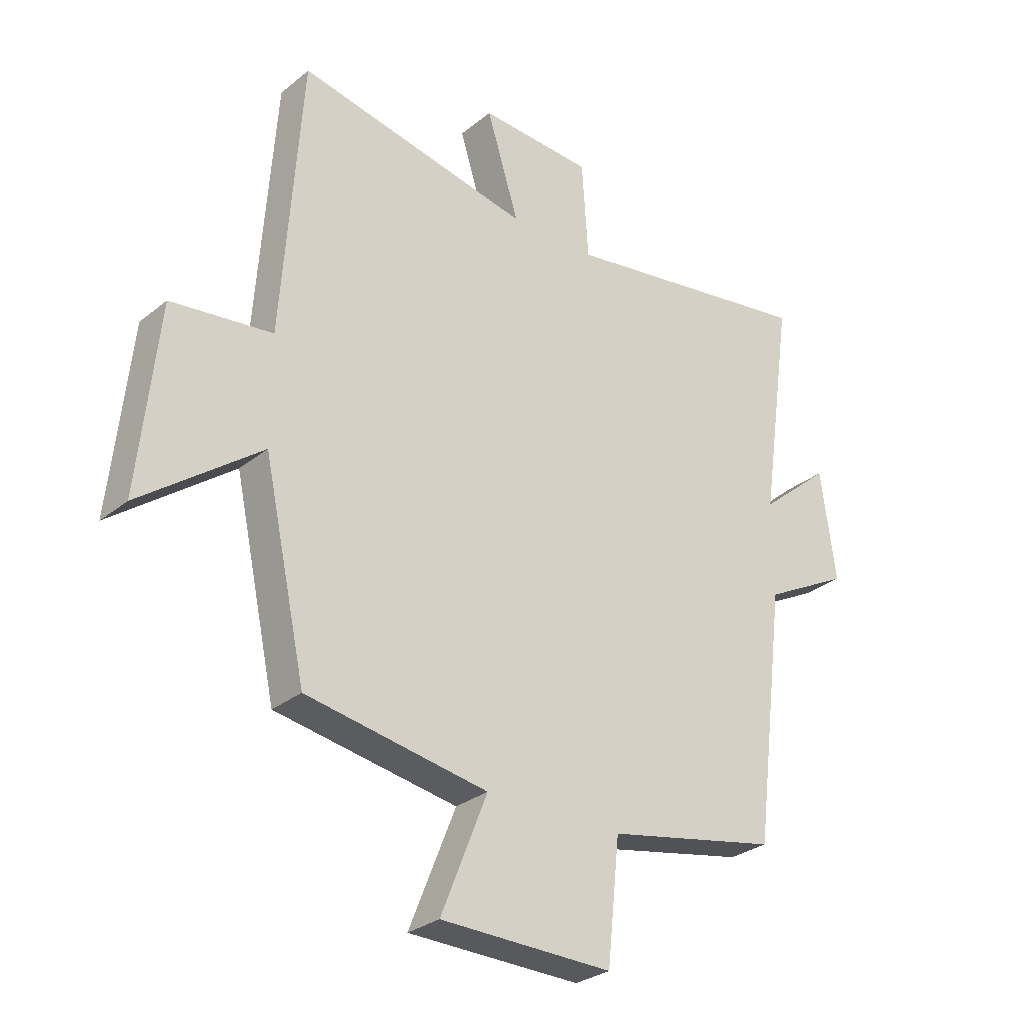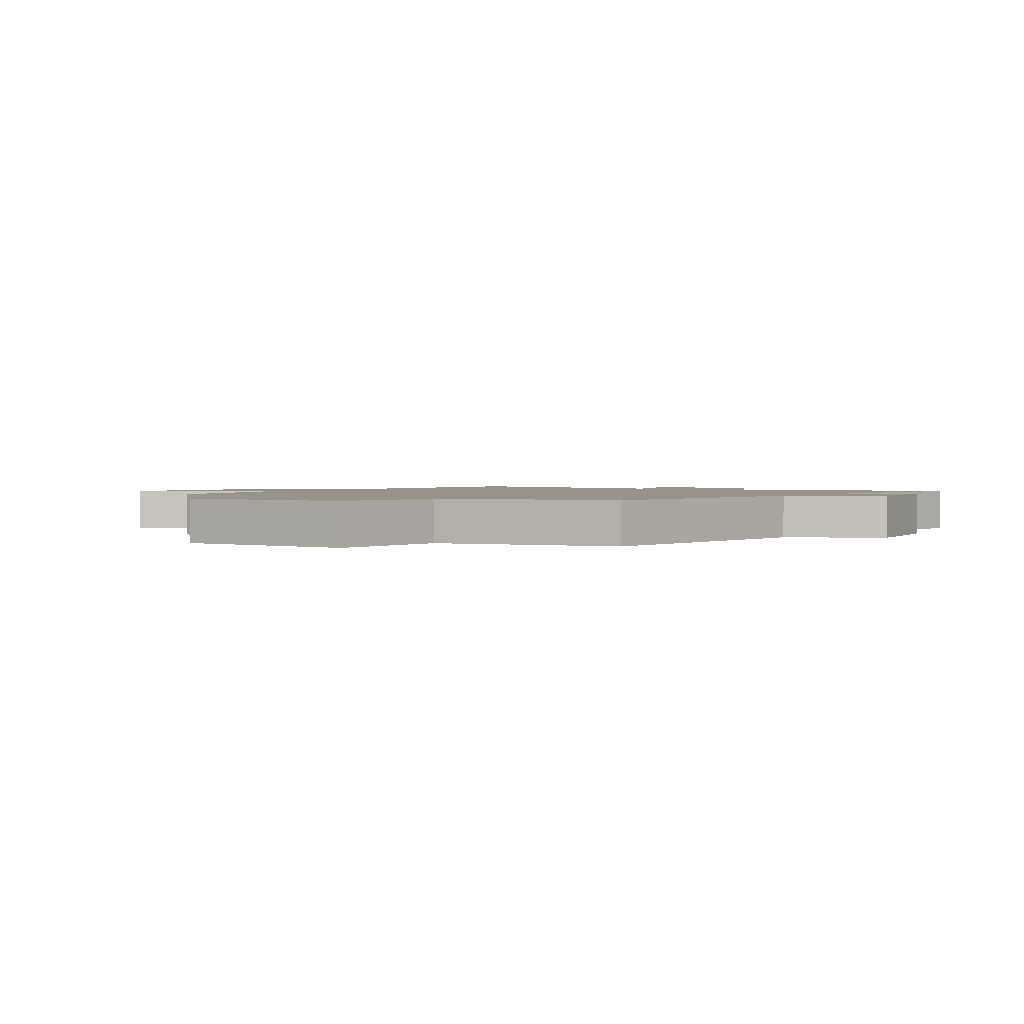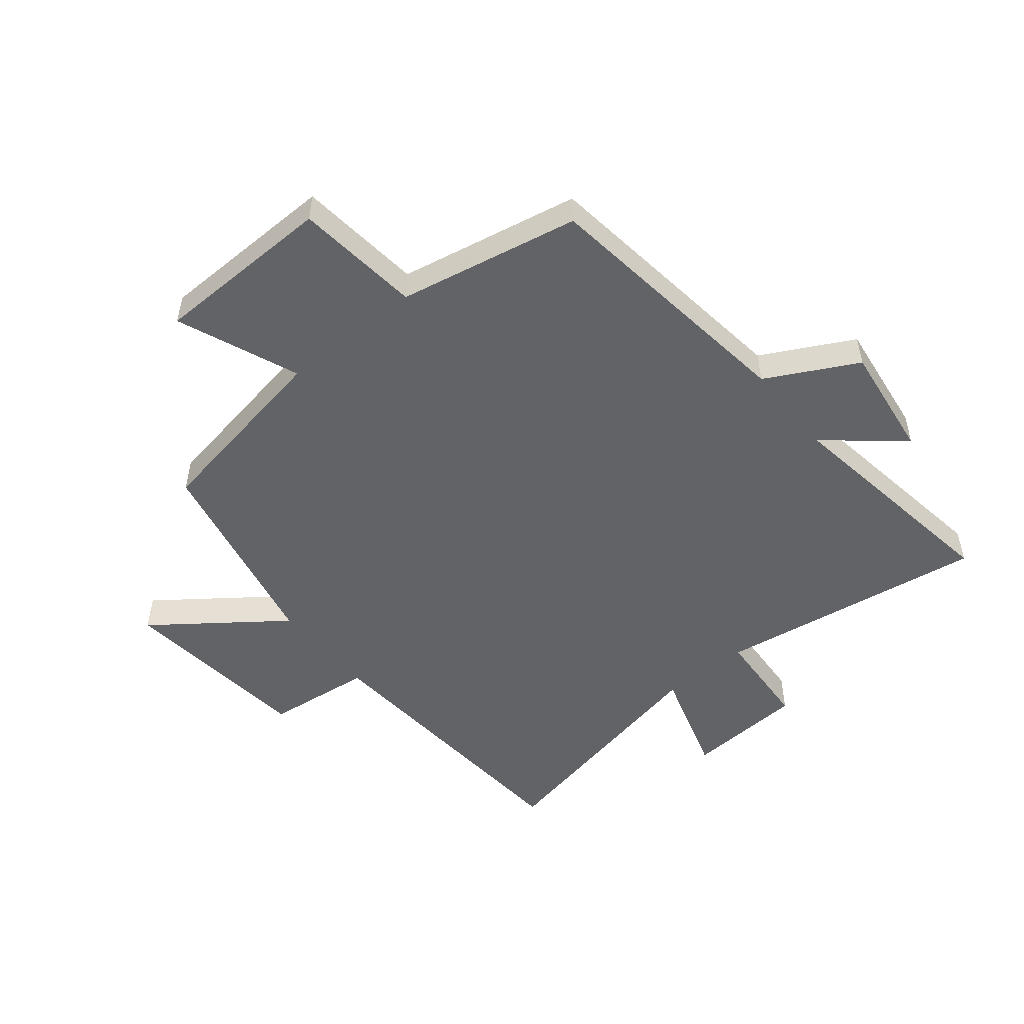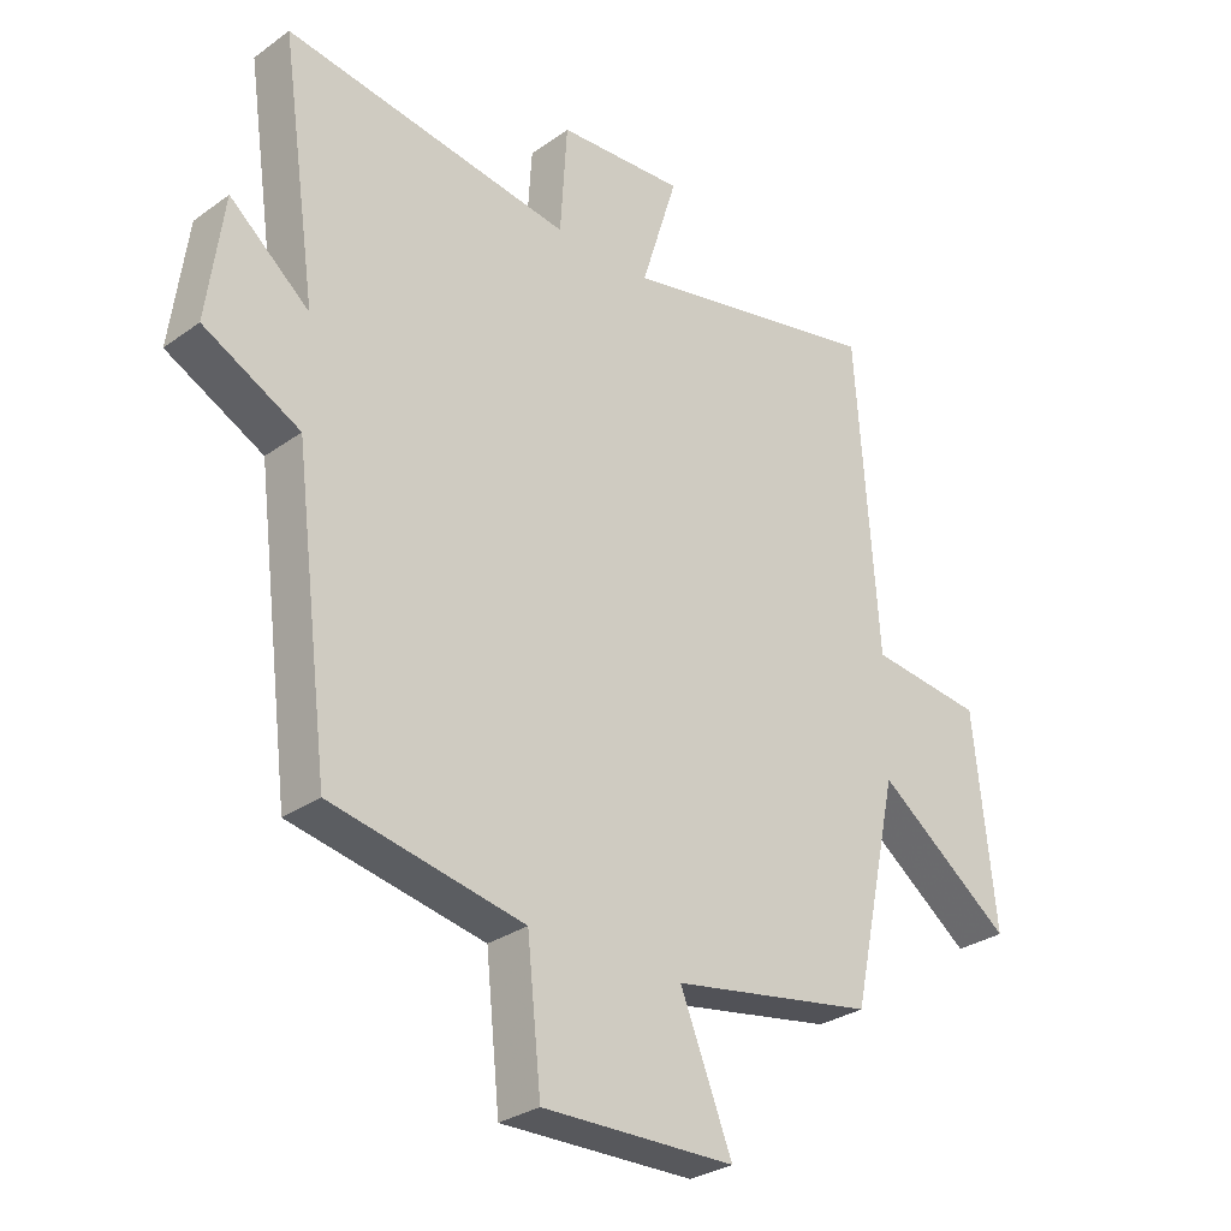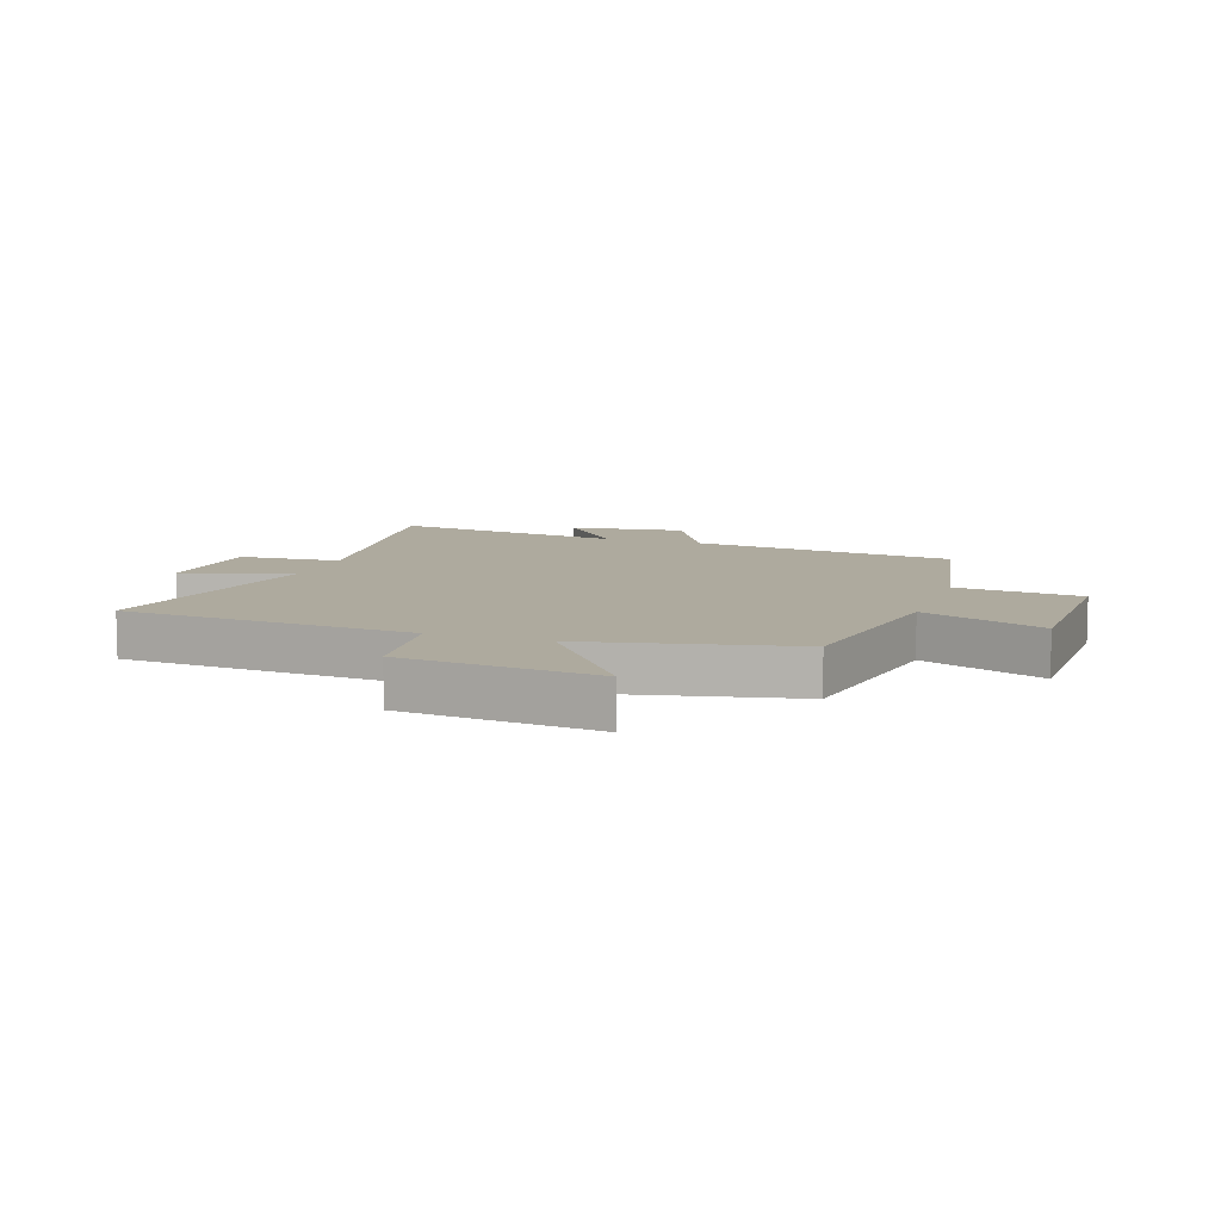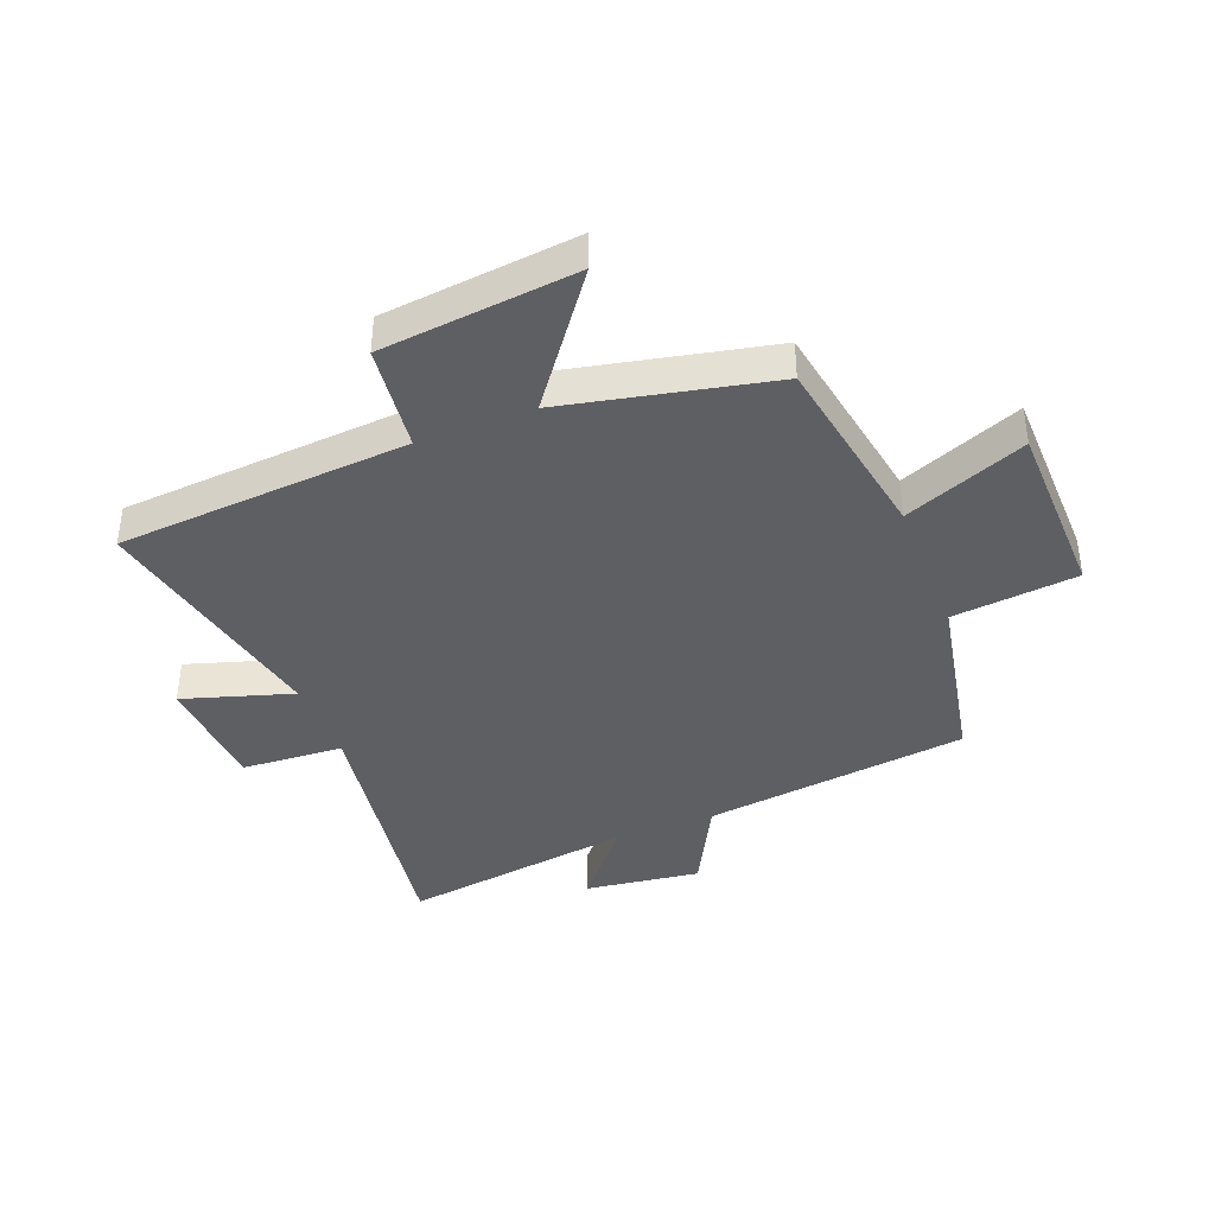
<metadata>
{"format":"obj","ext":"obj","renderer":"f3d","projection":"perspective","resolution":1024,"background":"white","views":[{"elev":-29.0,"azim":140.0,"up":"+Z"},{"elev":1.6,"azim":-147.0,"up":"+Y"},{"elev":-51.0,"azim":-140.8,"up":"+Y"},{"elev":-29.5,"azim":-43.6,"up":"+Z"},{"elev":9.2,"azim":108.9,"up":"+Y"},{"elev":-40.0,"azim":111.4,"up":"+Y"}]}
</metadata>
<code>
v 0.465 0.07 0.585
v 0.5 0.07 0.094
v 0.679 0.07 0.073
v 0.713 0.07 -0.255
v 0.5 0.07 -0.096
v 0.425 0.07 -0.444
v 0.104 0.07 -0.5
v 0.186 0.07 -0.705
v -0.118 0.07 -0.711
v -0.14 0.07 -0.5
v -0.444 0.07 -0.44
v -0.5 0.07 0.007
v -0.652 0.07 0.087
v -0.626 0.07 0.281
v -0.5 0.07 0.175
v -0.557 0.07 0.569
v -0.103 0.07 0.5
v -0.092 0.07 0.672
v 0.108 0.07 0.684
v 0.051 0.07 0.5
v 0.465 0 0.585
v 0.5 0 0.094
v 0.679 0 0.073
v 0.713 0 -0.255
v 0.5 0 -0.096
v 0.425 0 -0.444
v 0.104 0 -0.5
v 0.186 0 -0.705
v -0.118 0 -0.711
v -0.14 0 -0.5
v -0.444 0 -0.44
v -0.5 0 0.007
v -0.652 0 0.087
v -0.626 0 0.281
v -0.5 0 0.175
v -0.557 0 0.569
v -0.103 0 0.5
v -0.092 0 0.672
v 0.108 0 0.684
v 0.051 0 0.5
f 17 18 19 20
f 15 16 17
f 15 17 20
f 12 13 14 15
f 10 11 12 15
f 10 15 20 1
f 7 8 9 10
f 5 6 7 10
f 2 3 4 5
f 1 2 5 10
f 40 39 38 37
f 37 36 35
f 40 37 35
f 35 34 33 32
f 35 32 31 30
f 21 40 35 30
f 30 29 28 27
f 30 27 26 25
f 25 24 23 22
f 30 25 22 21
f 1 21 22 2
f 2 22 23 3
f 3 23 24 4
f 4 24 25 5
f 5 25 26 6
f 6 26 27 7
f 7 27 28 8
f 8 28 29 9
f 9 29 30 10
f 10 30 31 11
f 11 31 32 12
f 12 32 33 13
f 13 33 34 14
f 14 34 35 15
f 15 35 36 16
f 16 36 37 17
f 17 37 38 18
f 18 38 39 19
f 19 39 40 20
f 20 40 21 1

</code>
